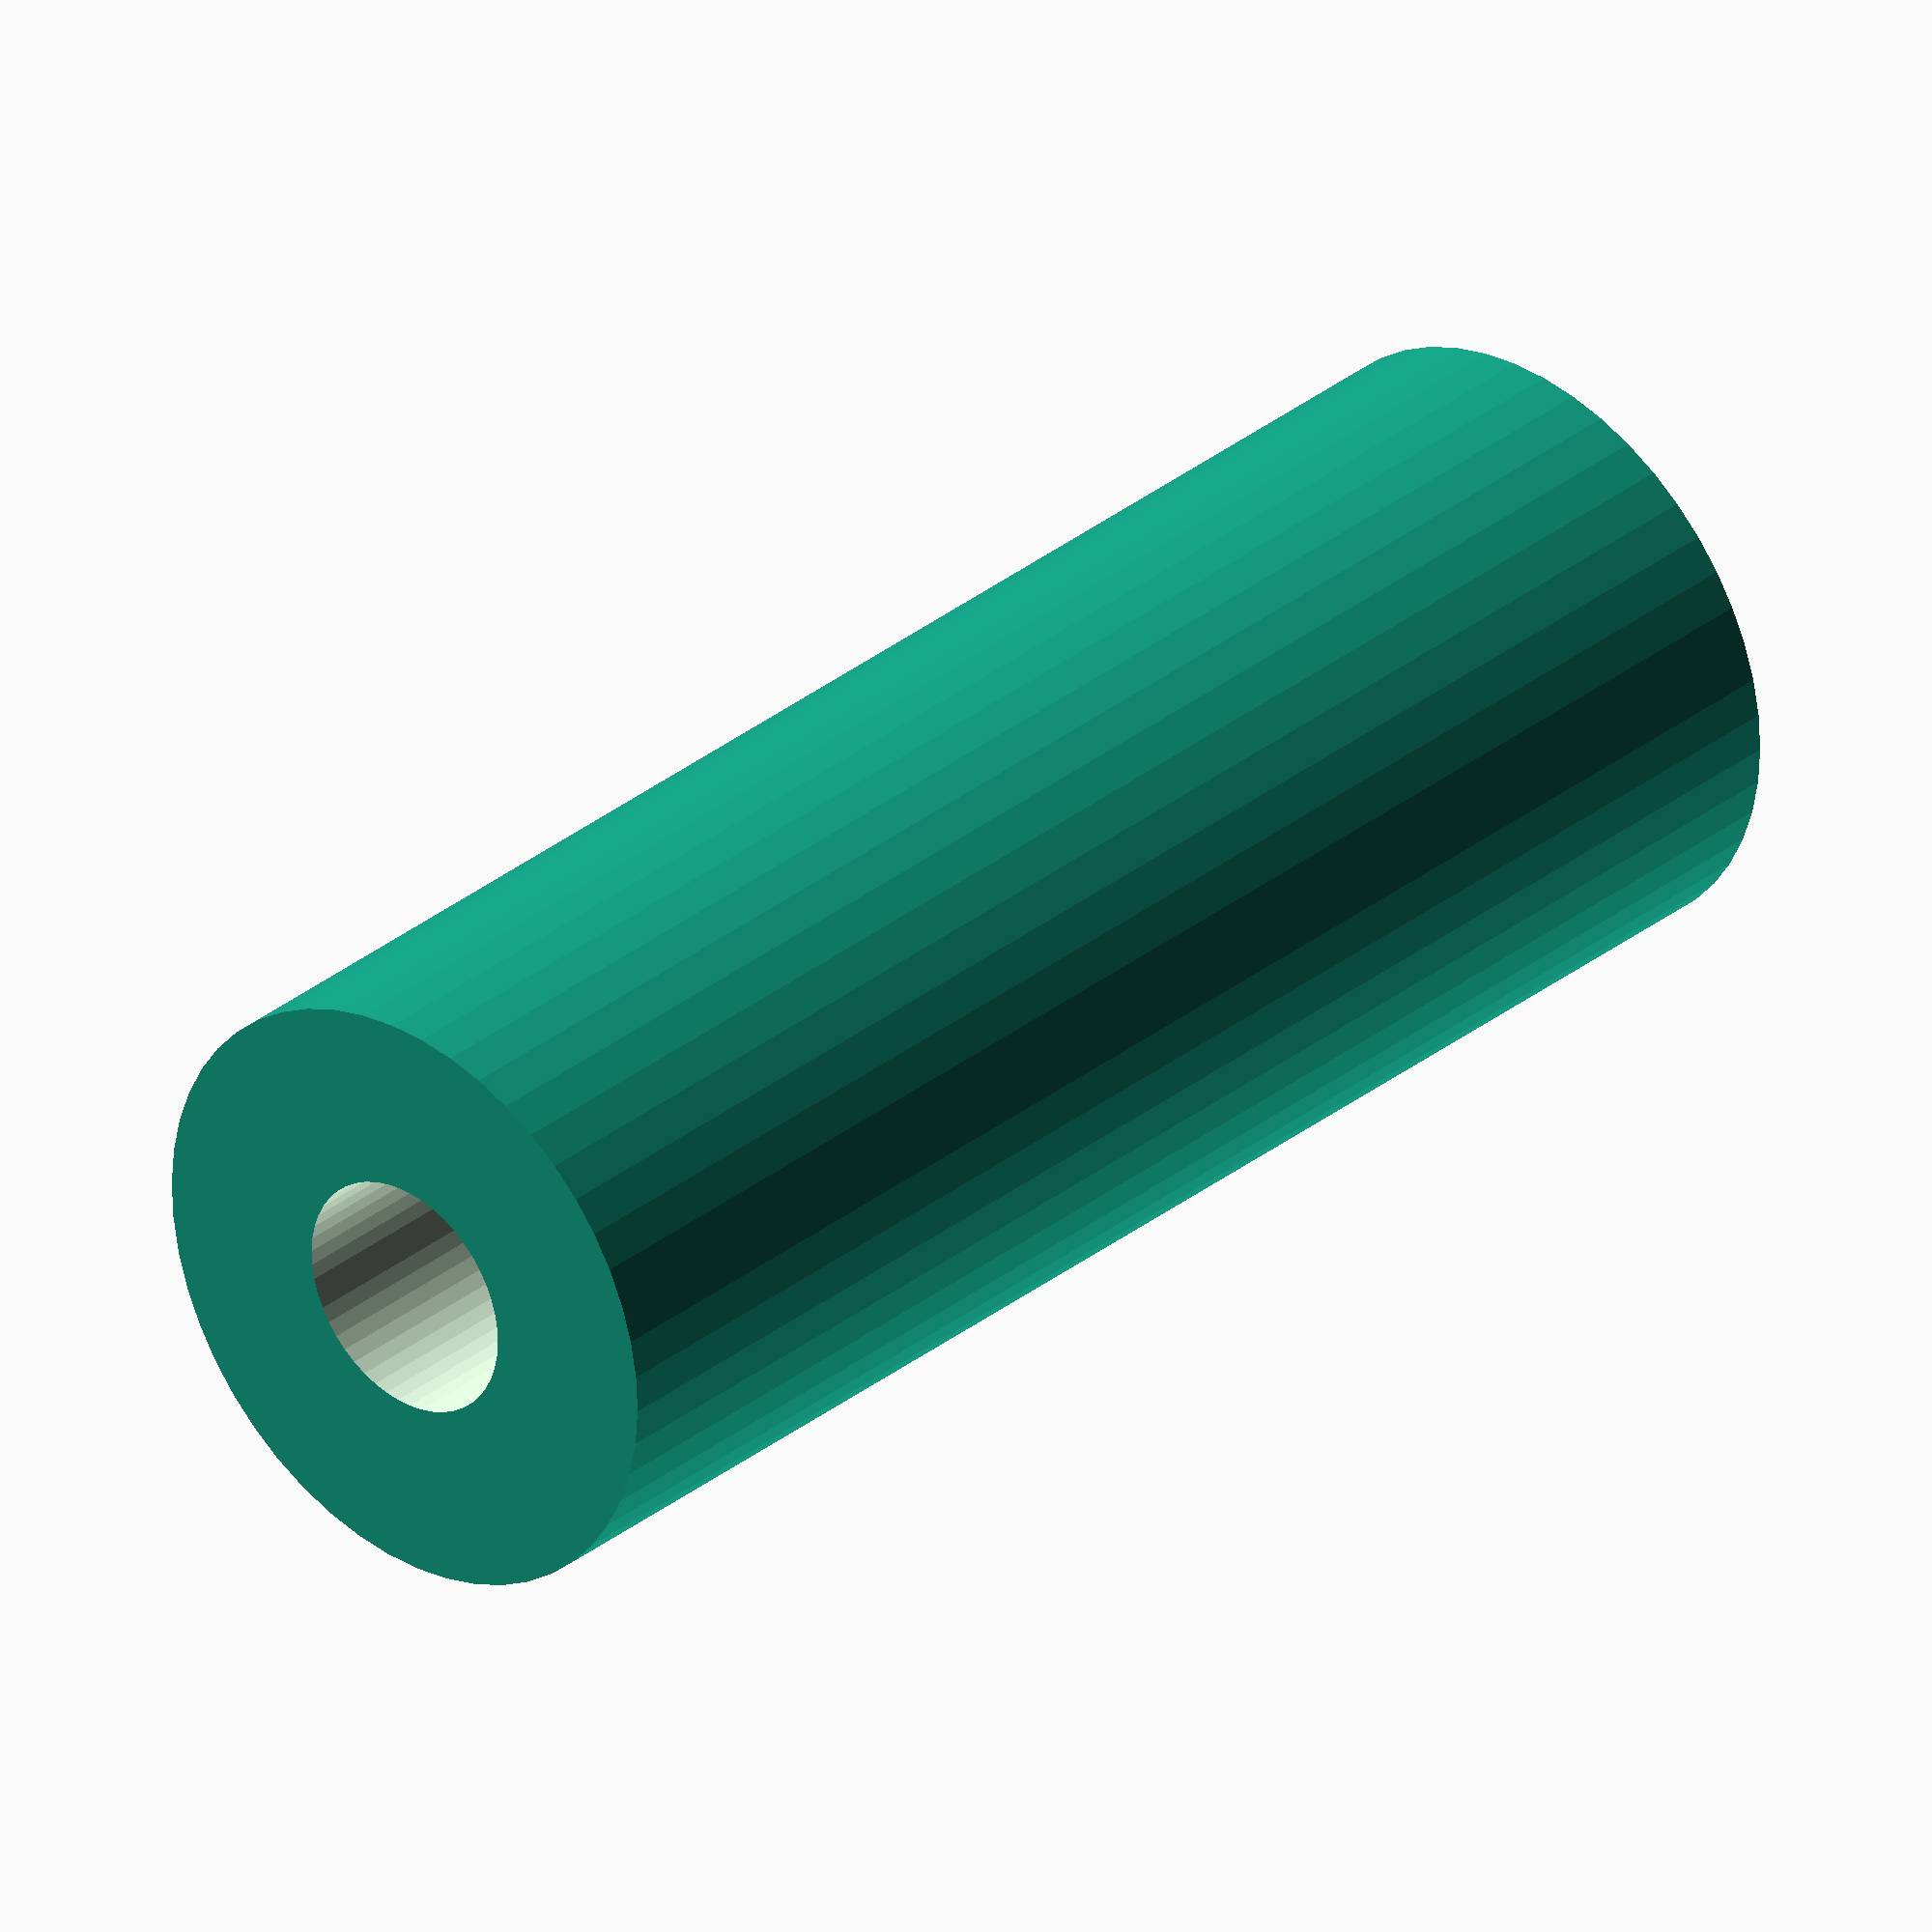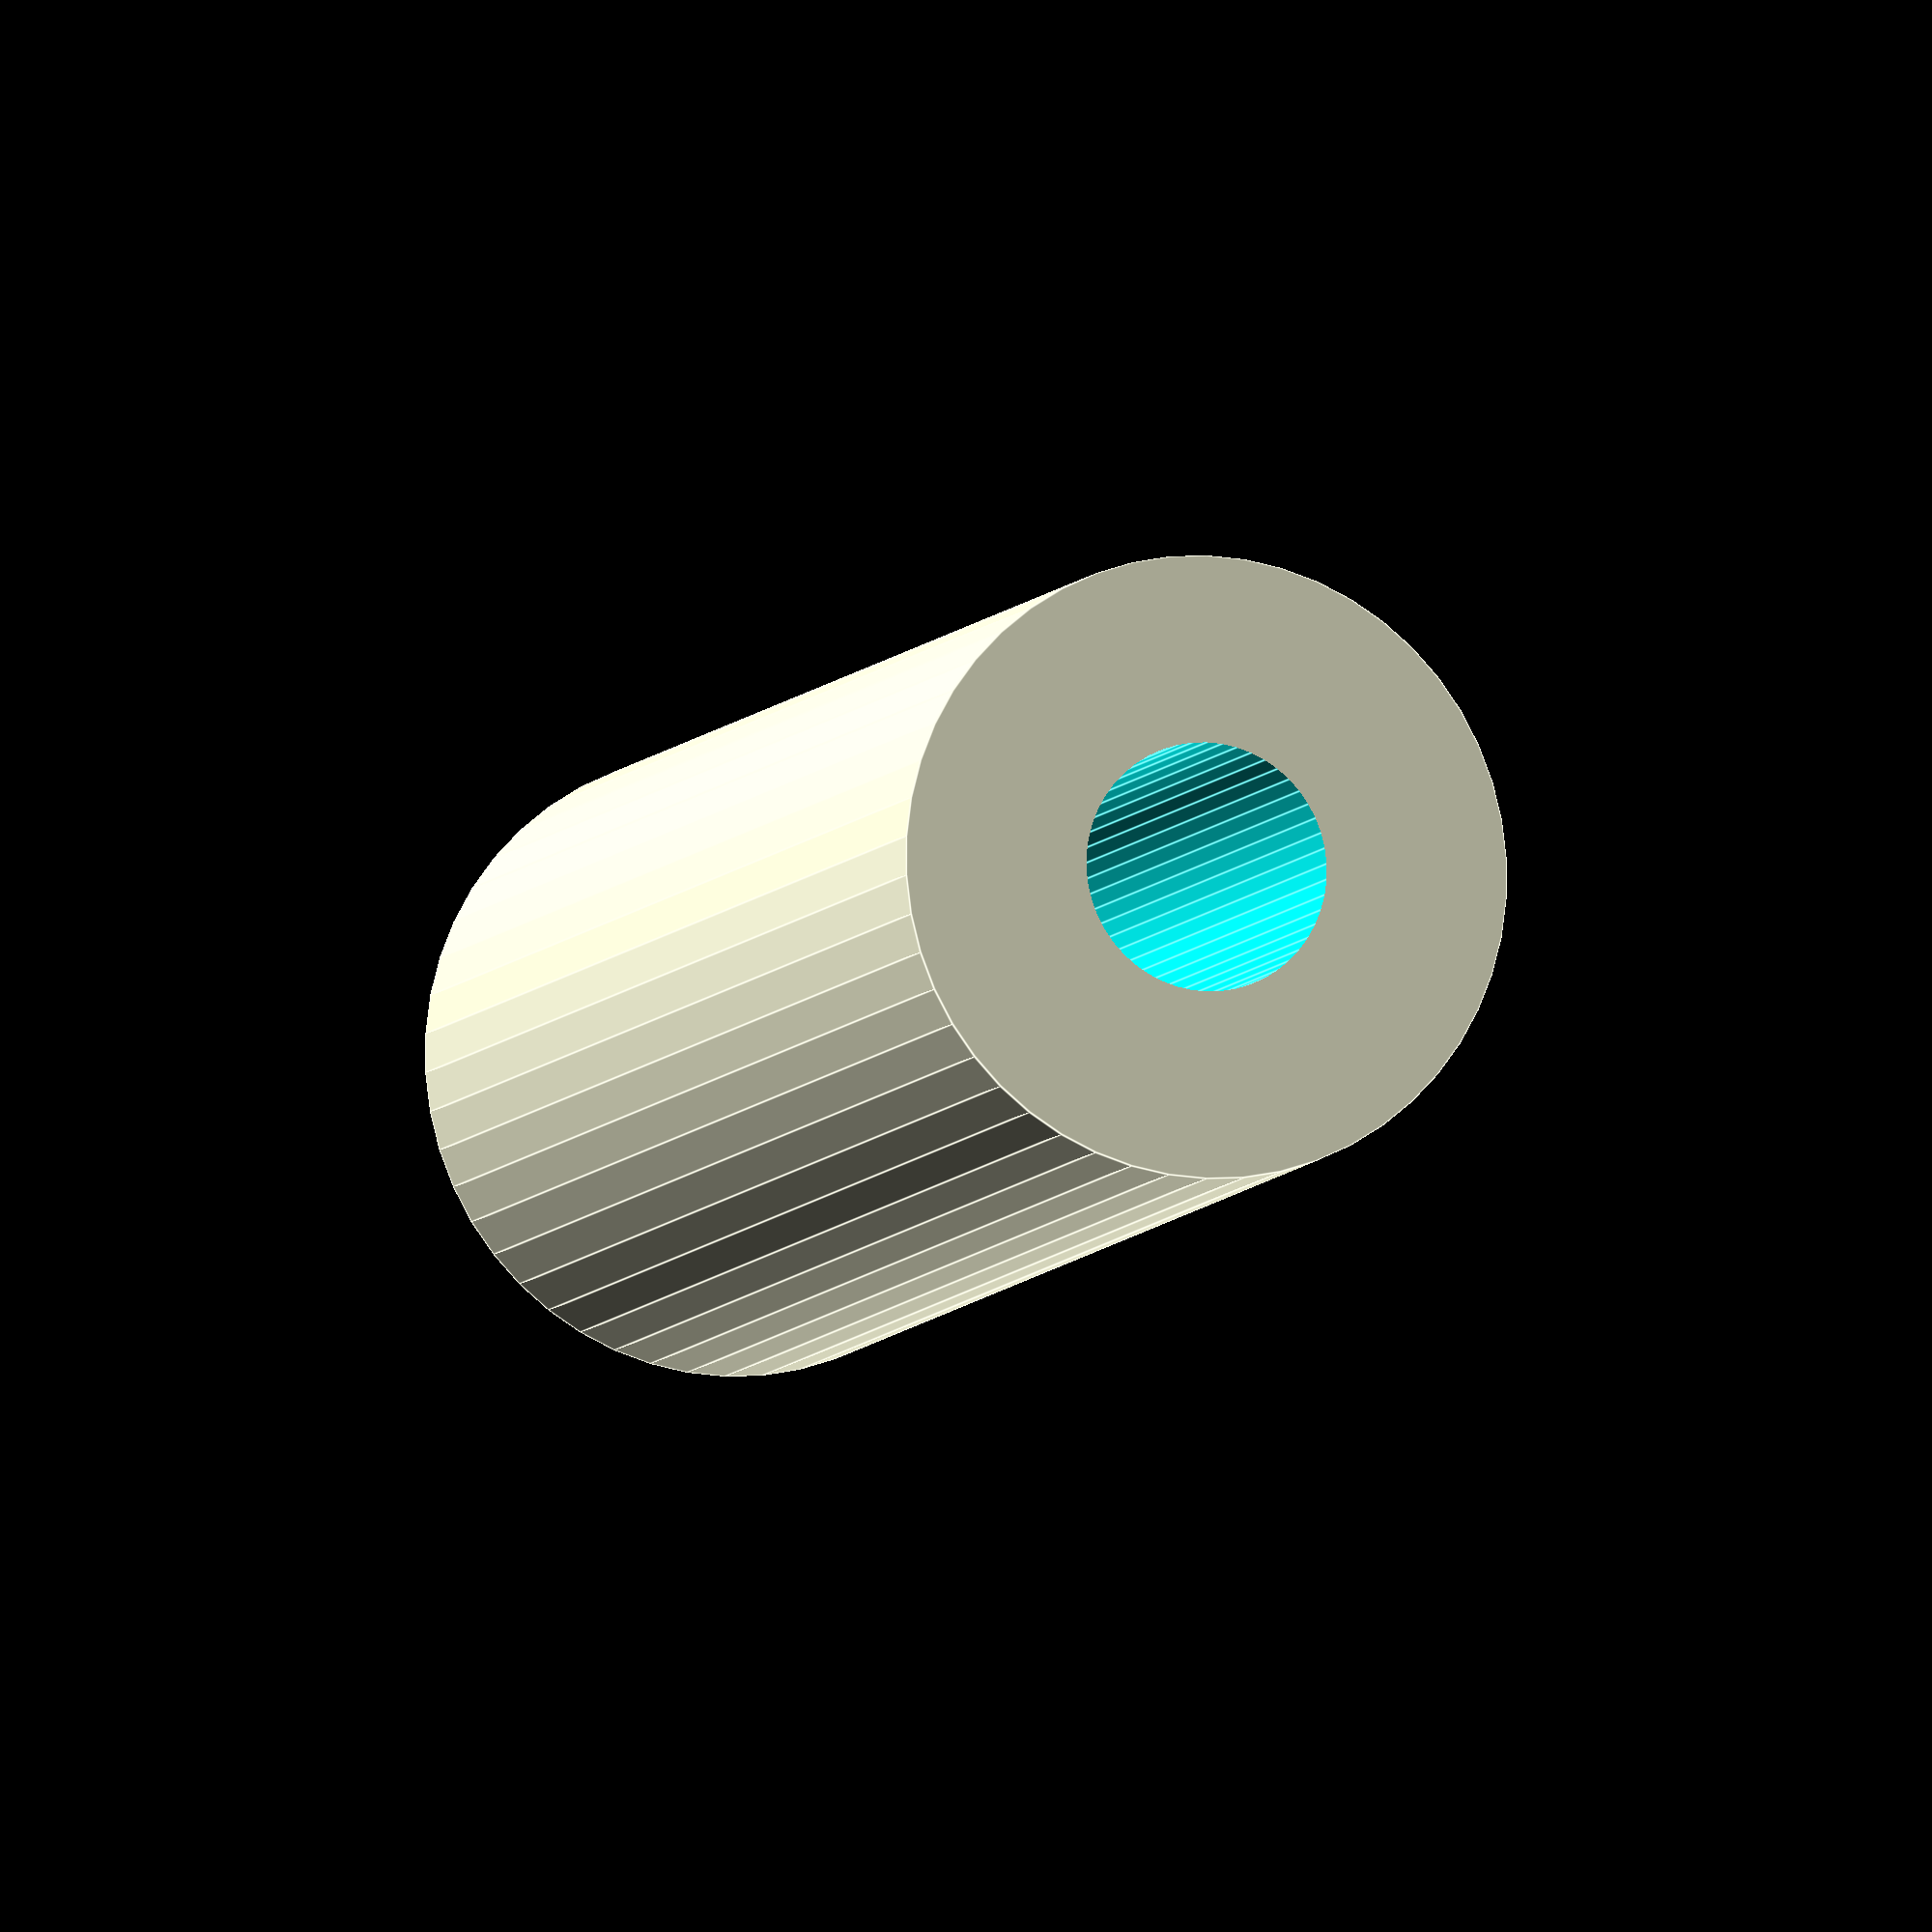
<openscad>
$fn = 50;


difference() {
	union() {
		translate(v = [0, 0, -12.0000000000]) {
			cylinder(h = 24, r = 4.5000000000);
		}
	}
	union() {
		translate(v = [0, 0, -100.0000000000]) {
			cylinder(h = 200, r = 1.8000000000);
		}
	}
}
</openscad>
<views>
elev=147.8 azim=208.3 roll=317.9 proj=o view=solid
elev=187.1 azim=241.3 roll=196.7 proj=o view=edges
</views>
